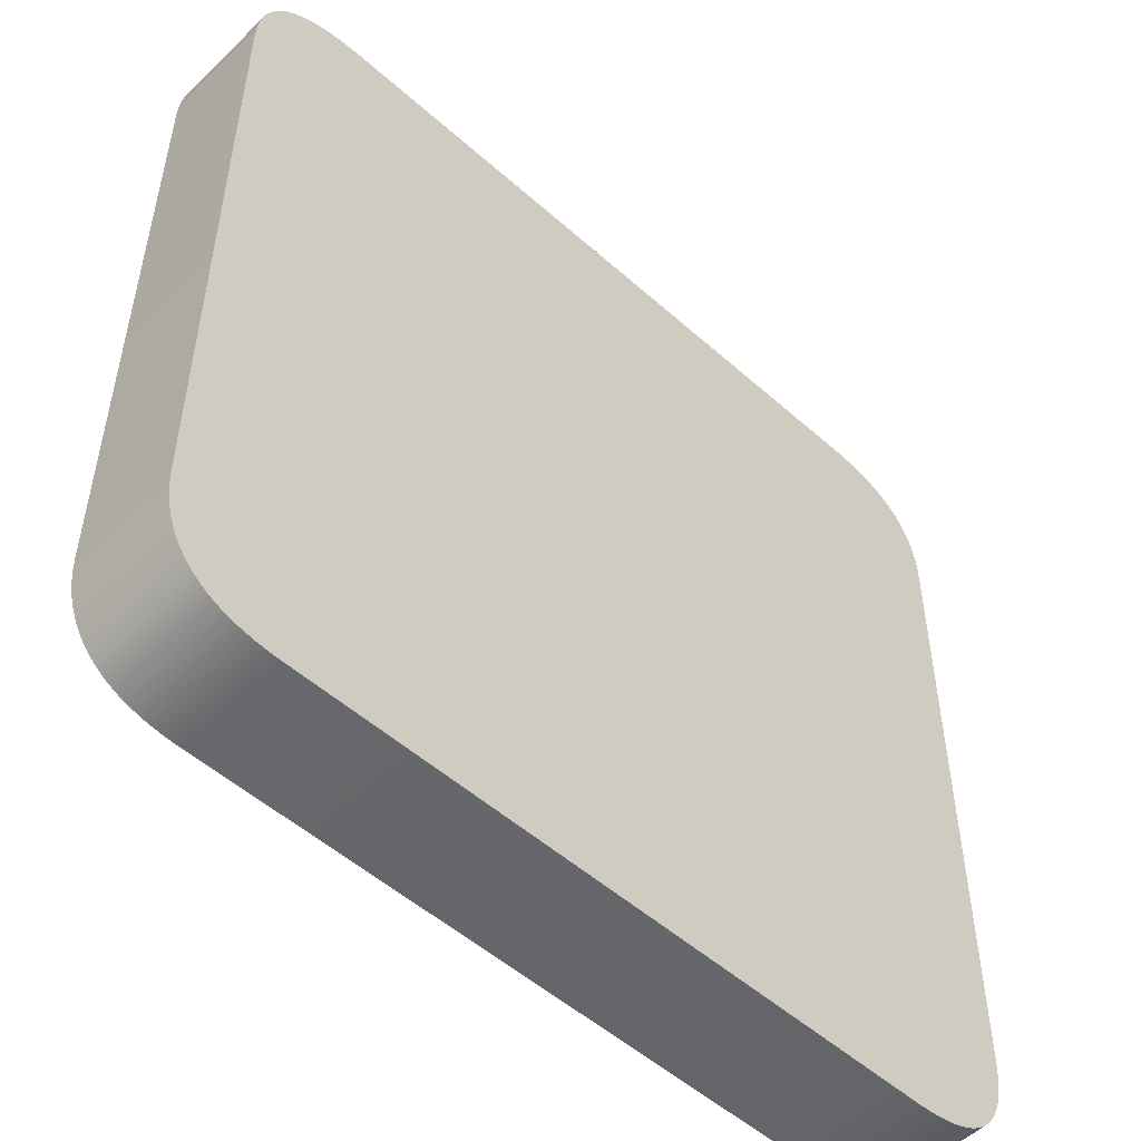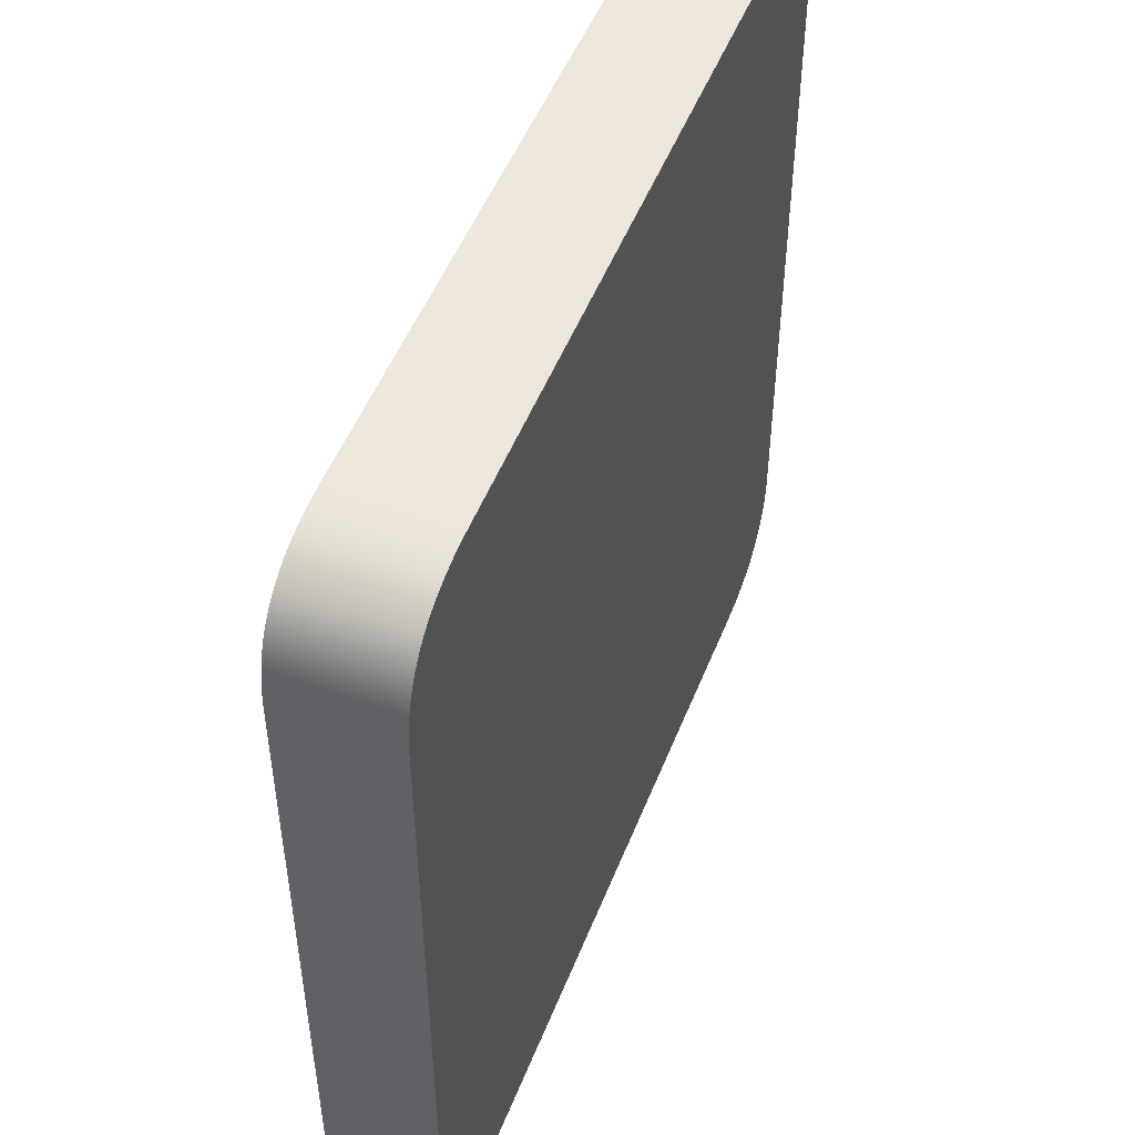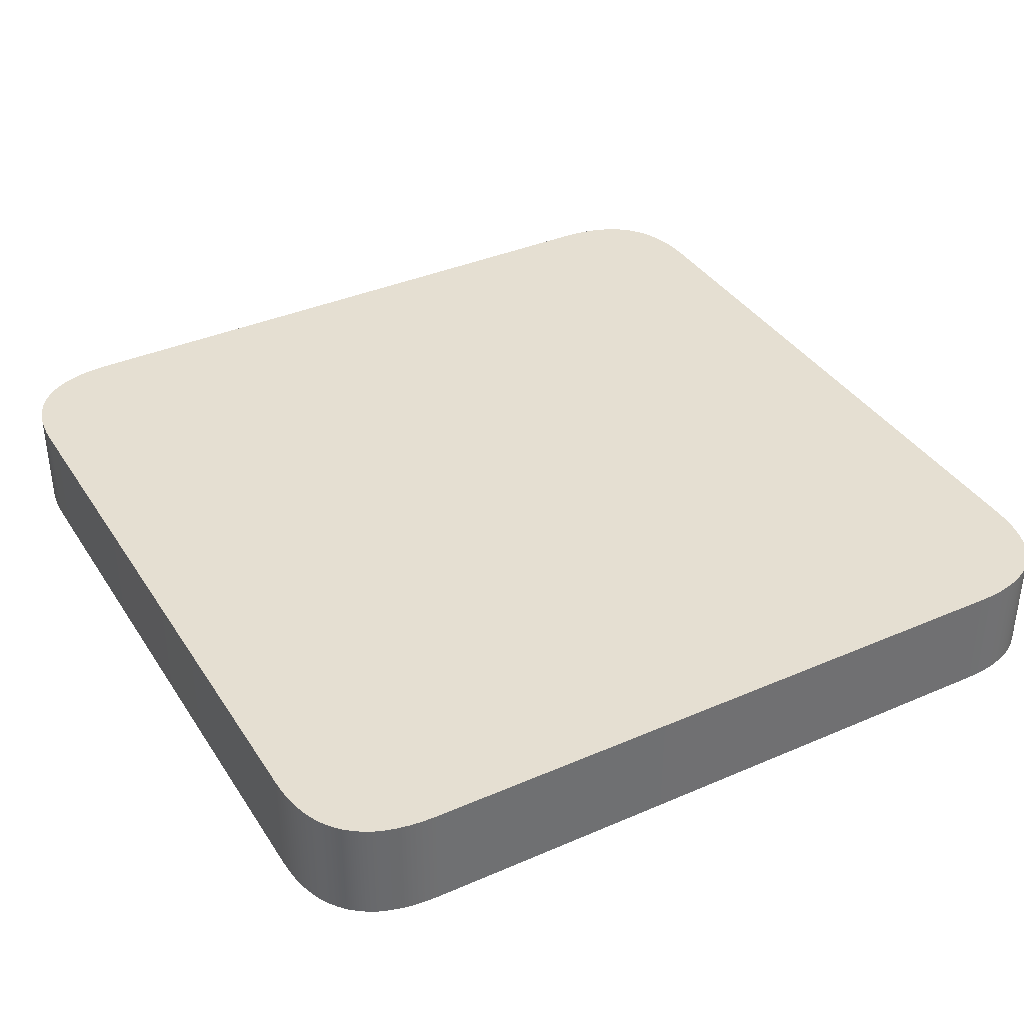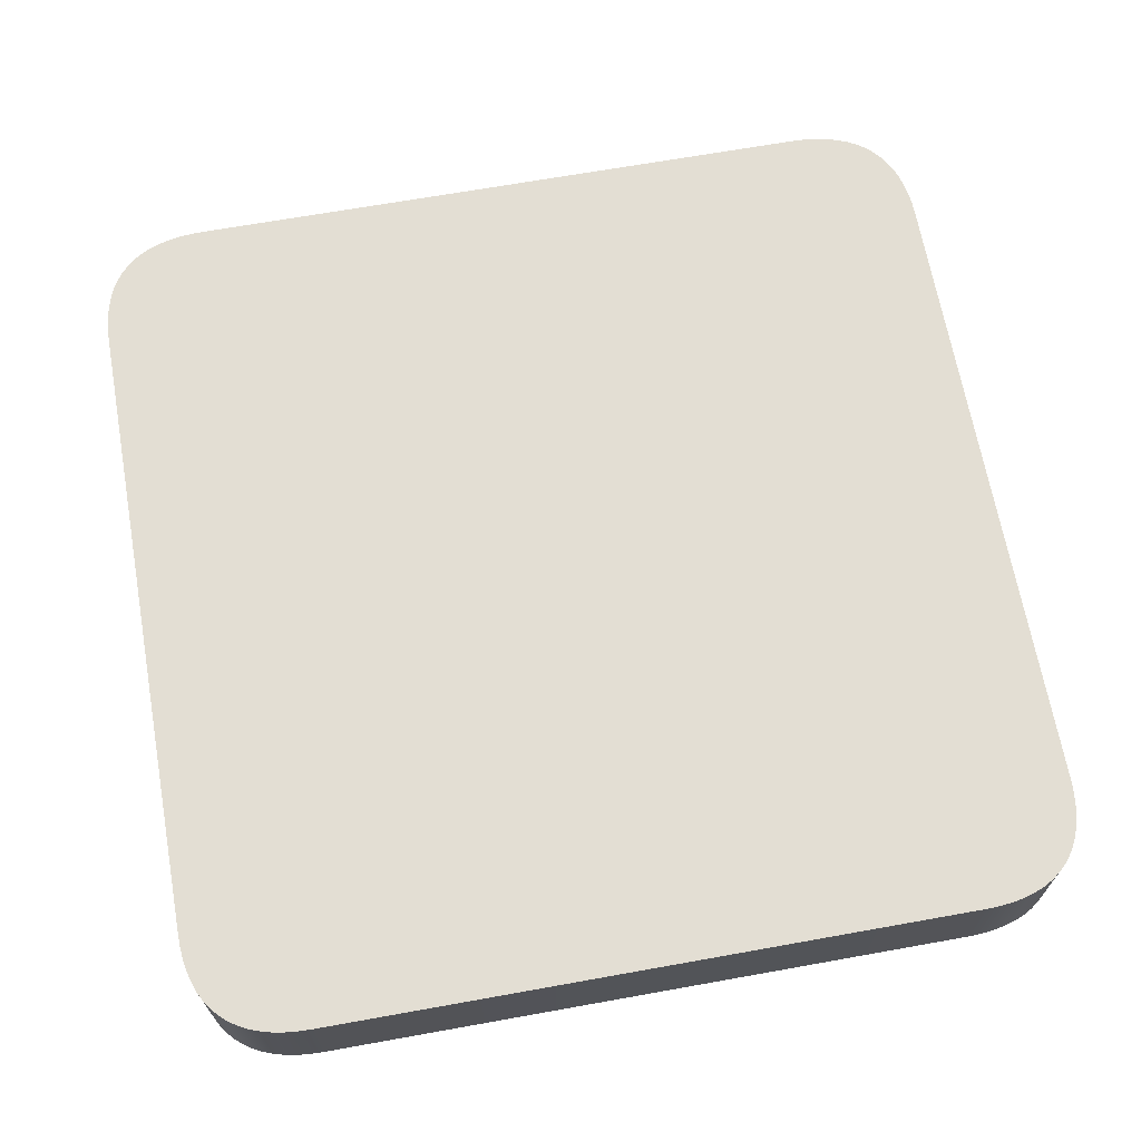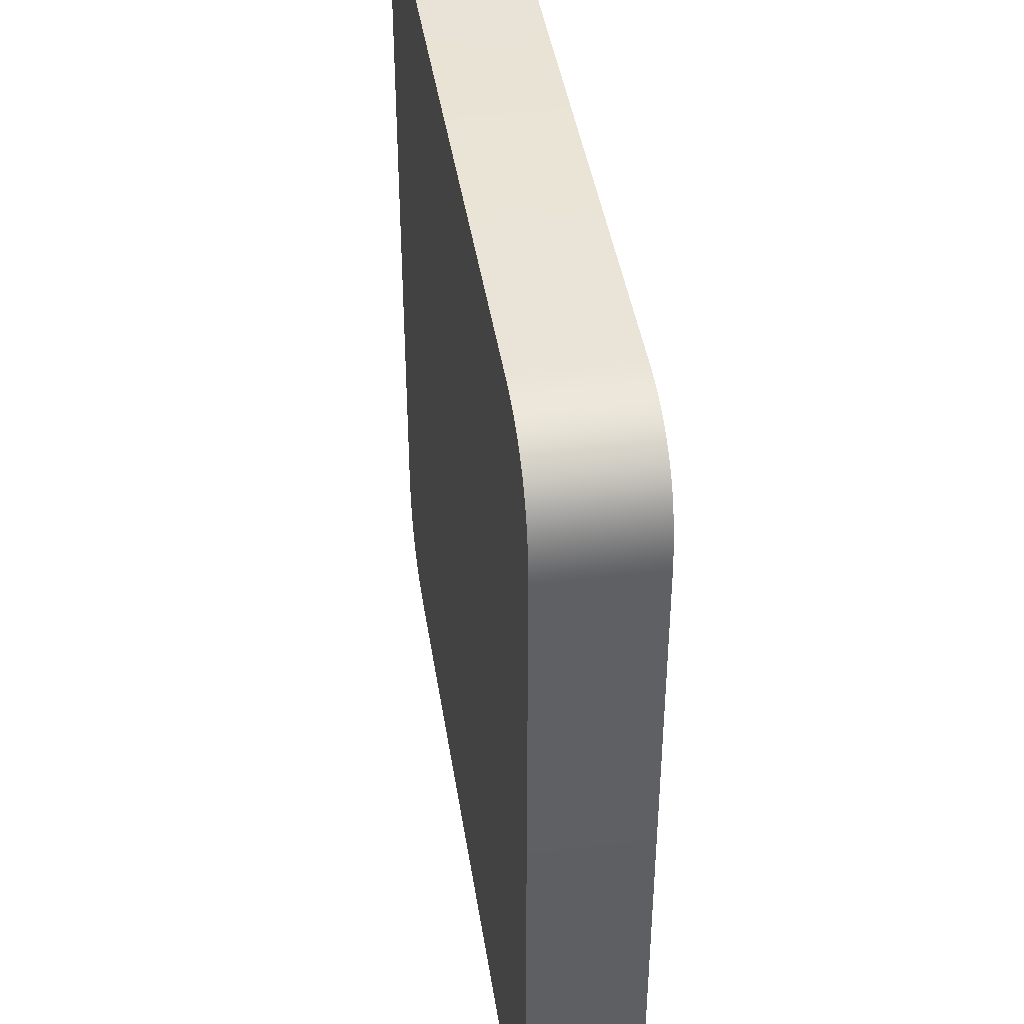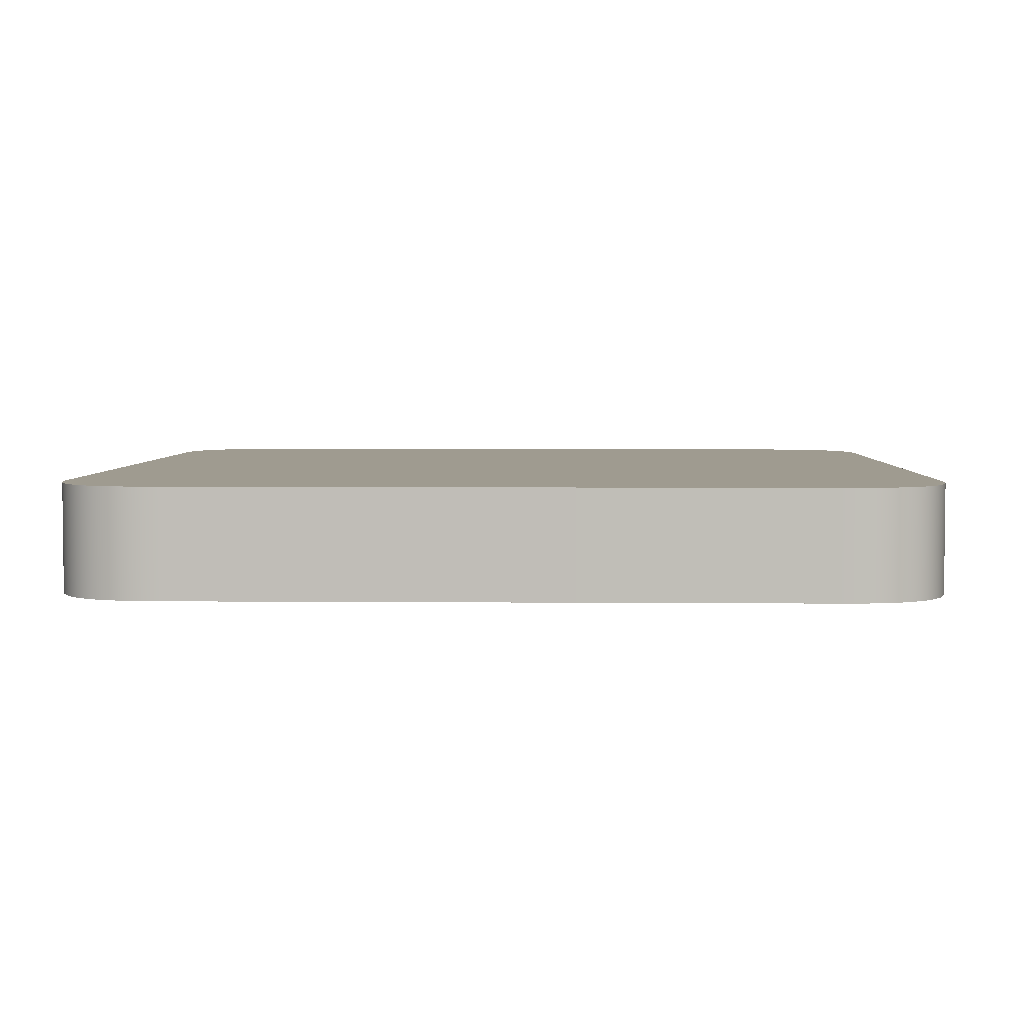
<metadata>
{"format":"obj","ext":"obj","renderer":"f3d","projection":"perspective","resolution":1024,"background":"white","views":[{"elev":-51.9,"azim":-43.9,"up":"+Z"},{"elev":50.8,"azim":111.2,"up":"+Z"},{"elev":37.4,"azim":60.9,"up":"+Y"},{"elev":67.3,"azim":79.8,"up":"+Y"},{"elev":42.4,"azim":-98.7,"up":"+Z"},{"elev":4.1,"azim":-88.3,"up":"+Y"}]}
</metadata>
<code>
v  -0.4629 0 0.5994
v  -0.4806 0 0.5976
v  -0.497 0 0.5945
v  -0.5123 0 0.5902
v  -0.5263 0 0.5848
v  -0.5391 0 0.5781
v  -0.5506 0 0.5701
v  -0.561 0 0.561
v  -0.5701 0 0.5506
v  -0.5781 0 0.5391
v  -0.5848 0 0.5263
v  -0.5902 0 0.5123
v  -0.5945 0 0.497
v  -0.5976 0 0.4806
v  -0.5994 0 0.4629
v  -0.6 0 0.444
v  -0.6 0 -0.444
v  -0.5994 0 -0.4629
v  -0.5976 0 -0.4806
v  -0.5945 0 -0.497
v  -0.5902 0 -0.5123
v  -0.5848 0 -0.5263
v  -0.5781 0 -0.5391
v  -0.5701 0 -0.5506
v  -0.561 0 -0.561
v  -0.5506 0 -0.5701
v  -0.5391 0 -0.5781
v  -0.5263 0 -0.5848
v  -0.5123 0 -0.5902
v  -0.497 0 -0.5945
v  -0.4806 0 -0.5976
v  -0.4629 0 -0.5994
v  -0.444 0 -0.6
v  0.444 0 -0.6
v  0.4629 0 -0.5994
v  0.4806 0 -0.5976
v  0.497 0 -0.5945
v  0.5123 0 -0.5902
v  0.5263 0 -0.5848
v  0.5391 0 -0.5781
v  0.5506 0 -0.5701
v  0.561 0 -0.561
v  0.5701 0 -0.5506
v  0.5781 0 -0.5391
v  0.5848 0 -0.5263
v  0.5902 0 -0.5123
v  0.5945 0 -0.497
v  0.5976 0 -0.4806
v  0.5994 0 -0.4629
v  0.6 0 -0.444
v  0.6 0 0.444
v  0.5994 0 0.4629
v  0.5976 0 0.4806
v  0.5945 0 0.497
v  0.5902 0 0.5123
v  0.5848 0 0.5263
v  0.5781 0 0.5391
v  0.5701 0 0.5506
v  0.561 0 0.561
v  0.5506 0 0.5701
v  0.5391 0 0.5781
v  0.5263 0 0.5848
v  0.5123 0 0.5902
v  0.497 0 0.5945
v  0.4806 0 0.5976
v  0.4629 0 0.5994
v  0.444 0 0.6
v  -0.444 0 0.6
v  -0.5994 0.15 0.4629
v  -0.5976 0.15 0.4806
v  -0.5945 0.15 0.497
v  -0.5902 0.15 0.5123
v  -0.5848 0.15 0.5263
v  -0.5781 0.15 0.5391
v  -0.5701 0.15 0.5506
v  -0.561 0.15 0.561
v  -0.5506 0.15 0.5701
v  -0.5391 0.15 0.5781
v  -0.5263 0.15 0.5848
v  -0.5123 0.15 0.5902
v  -0.497 0.15 0.5945
v  -0.4806 0.15 0.5976
v  -0.4629 0.15 0.5994
v  -0.444 0.15 0.6
v  0.444 0.15 0.6
v  0.4629 0.15 0.5994
v  0.4806 0.15 0.5976
v  0.497 0.15 0.5945
v  0.5123 0.15 0.5902
v  0.5263 0.15 0.5848
v  0.5391 0.15 0.5781
v  0.5506 0.15 0.5701
v  0.561 0.15 0.561
v  0.5701 0.15 0.5506
v  0.5781 0.15 0.5391
v  0.5848 0.15 0.5263
v  0.5902 0.15 0.5123
v  0.5945 0.15 0.497
v  0.5976 0.15 0.4806
v  0.5994 0.15 0.4629
v  0.6 0.15 0.444
v  0.6 0.15 -0.444
v  0.5994 0.15 -0.4629
v  0.5976 0.15 -0.4806
v  0.5945 0.15 -0.497
v  0.5902 0.15 -0.5123
v  0.5848 0.15 -0.5263
v  0.5781 0.15 -0.5391
v  0.5701 0.15 -0.5506
v  0.561 0.15 -0.561
v  0.5506 0.15 -0.5701
v  0.5391 0.15 -0.5781
v  0.5263 0.15 -0.5848
v  0.5123 0.15 -0.5902
v  0.497 0.15 -0.5945
v  0.4806 0.15 -0.5976
v  0.4629 0.15 -0.5994
v  0.444 0.15 -0.6
v  -0.444 0.15 -0.6
v  -0.4629 0.15 -0.5994
v  -0.4806 0.15 -0.5976
v  -0.497 0.15 -0.5945
v  -0.5123 0.15 -0.5902
v  -0.5263 0.15 -0.5848
v  -0.5391 0.15 -0.5781
v  -0.5506 0.15 -0.5701
v  -0.561 0.15 -0.561
v  -0.5701 0.15 -0.5506
v  -0.5781 0.15 -0.5391
v  -0.5848 0.15 -0.5263
v  -0.5902 0.15 -0.5123
v  -0.5945 0.15 -0.497
v  -0.5976 0.15 -0.4806
v  -0.5994 0.15 -0.4629
v  -0.6 0.15 -0.444
v  -0.6 0.15 0.444
o Box002
g Box002
f 1 2 3
f 3 4 5
f 5 6 7
f 3 5 7
f 7 8 9
f 9 10 11
f 7 9 11
f 11 12 13
f 13 14 15
f 11 13 15
f 7 11 15
f 15 16 17
f 17 18 19
f 15 17 19
f 19 20 21
f 21 22 23
f 19 21 23
f 15 19 23
f 7 15 23
f 23 24 25
f 25 26 27
f 23 25 27
f 27 28 29
f 29 30 31
f 27 29 31
f 23 27 31
f 31 32 33
f 33 34 35
f 31 33 35
f 35 36 37
f 37 38 39
f 35 37 39
f 31 35 39
f 23 31 39
f 39 40 41
f 41 42 43
f 39 41 43
f 43 44 45
f 45 46 47
f 43 45 47
f 39 43 47
f 47 48 49
f 49 50 51
f 47 49 51
f 51 52 53
f 53 54 55
f 51 53 55
f 47 51 55
f 39 47 55
f 23 39 55
f 7 23 55
f 55 56 57
f 57 58 59
f 55 57 59
f 59 60 61
f 61 62 63
f 59 61 63
f 55 59 63
f 7 55 63
f 63 64 65
f 65 66 67
f 63 65 67
f 7 63 67
f 3 7 67
f 1 3 67
f 68 1 67
f 69 70 71
f 71 72 73
f 73 74 75
f 71 73 75
f 75 76 77
f 77 78 79
f 75 77 79
f 79 80 81
f 81 82 83
f 79 81 83
f 75 79 83
f 83 84 85
f 85 86 87
f 83 85 87
f 87 88 89
f 89 90 91
f 87 89 91
f 83 87 91
f 75 83 91
f 91 92 93
f 93 94 95
f 91 93 95
f 95 96 97
f 97 98 99
f 95 97 99
f 91 95 99
f 99 100 101
f 101 102 103
f 99 101 103
f 103 104 105
f 105 106 107
f 103 105 107
f 99 103 107
f 91 99 107
f 107 108 109
f 109 110 111
f 107 109 111
f 111 112 113
f 113 114 115
f 111 113 115
f 107 111 115
f 115 116 117
f 117 118 119
f 115 117 119
f 119 120 121
f 121 122 123
f 119 121 123
f 115 119 123
f 107 115 123
f 91 107 123
f 75 91 123
f 123 124 125
f 125 126 127
f 123 125 127
f 127 128 129
f 129 130 131
f 127 129 131
f 123 127 131
f 75 123 131
f 131 132 133
f 133 134 135
f 131 133 135
f 75 131 135
f 71 75 135
f 69 71 135
f 136 69 135
f 67 85 84
f 84 68 67
f 50 102 101
f 101 51 50
f 33 119 118
f 118 34 33
f 16 136 135
f 135 17 16
f 85 67 66
f 66 86 85
f 86 66 65
f 65 87 86
f 87 65 64
f 64 88 87
f 88 64 63
f 63 89 88
f 89 63 62
f 62 90 89
f 90 62 61
f 61 91 90
f 91 61 60
f 60 92 91
f 92 60 59
f 59 93 92
f 68 84 83
f 83 1 68
f 1 83 82
f 82 2 1
f 2 82 81
f 81 3 2
f 3 81 80
f 80 4 3
f 4 80 79
f 79 5 4
f 5 79 78
f 78 6 5
f 6 78 77
f 77 7 6
f 7 77 76
f 76 8 7
f 102 50 49
f 49 103 102
f 103 49 48
f 48 104 103
f 104 48 47
f 47 105 104
f 105 47 46
f 46 106 105
f 106 46 45
f 45 107 106
f 107 45 44
f 44 108 107
f 108 44 43
f 43 109 108
f 109 43 42
f 42 110 109
f 51 101 100
f 100 52 51
f 52 100 99
f 99 53 52
f 53 99 98
f 98 54 53
f 54 98 97
f 97 55 54
f 55 97 96
f 96 56 55
f 56 96 95
f 95 57 56
f 57 95 94
f 94 58 57
f 58 94 93
f 93 59 58
f 119 33 32
f 32 120 119
f 120 32 31
f 31 121 120
f 121 31 30
f 30 122 121
f 122 30 29
f 29 123 122
f 123 29 28
f 28 124 123
f 124 28 27
f 27 125 124
f 125 27 26
f 26 126 125
f 126 26 25
f 25 127 126
f 34 118 117
f 117 35 34
f 35 117 116
f 116 36 35
f 36 116 115
f 115 37 36
f 37 115 114
f 114 38 37
f 38 114 113
f 113 39 38
f 39 113 112
f 112 40 39
f 40 112 111
f 111 41 40
f 41 111 110
f 110 42 41
f 136 16 15
f 15 69 136
f 69 15 14
f 14 70 69
f 70 14 13
f 13 71 70
f 71 13 12
f 12 72 71
f 72 12 11
f 11 73 72
f 73 11 10
f 10 74 73
f 74 10 9
f 9 75 74
f 75 9 8
f 8 76 75
f 17 135 134
f 134 18 17
f 18 134 133
f 133 19 18
f 19 133 132
f 132 20 19
f 20 132 131
f 131 21 20
f 21 131 130
f 130 22 21
f 22 130 129
f 129 23 22
f 23 129 128
f 128 24 23
f 24 128 127
f 127 25 24

</code>
